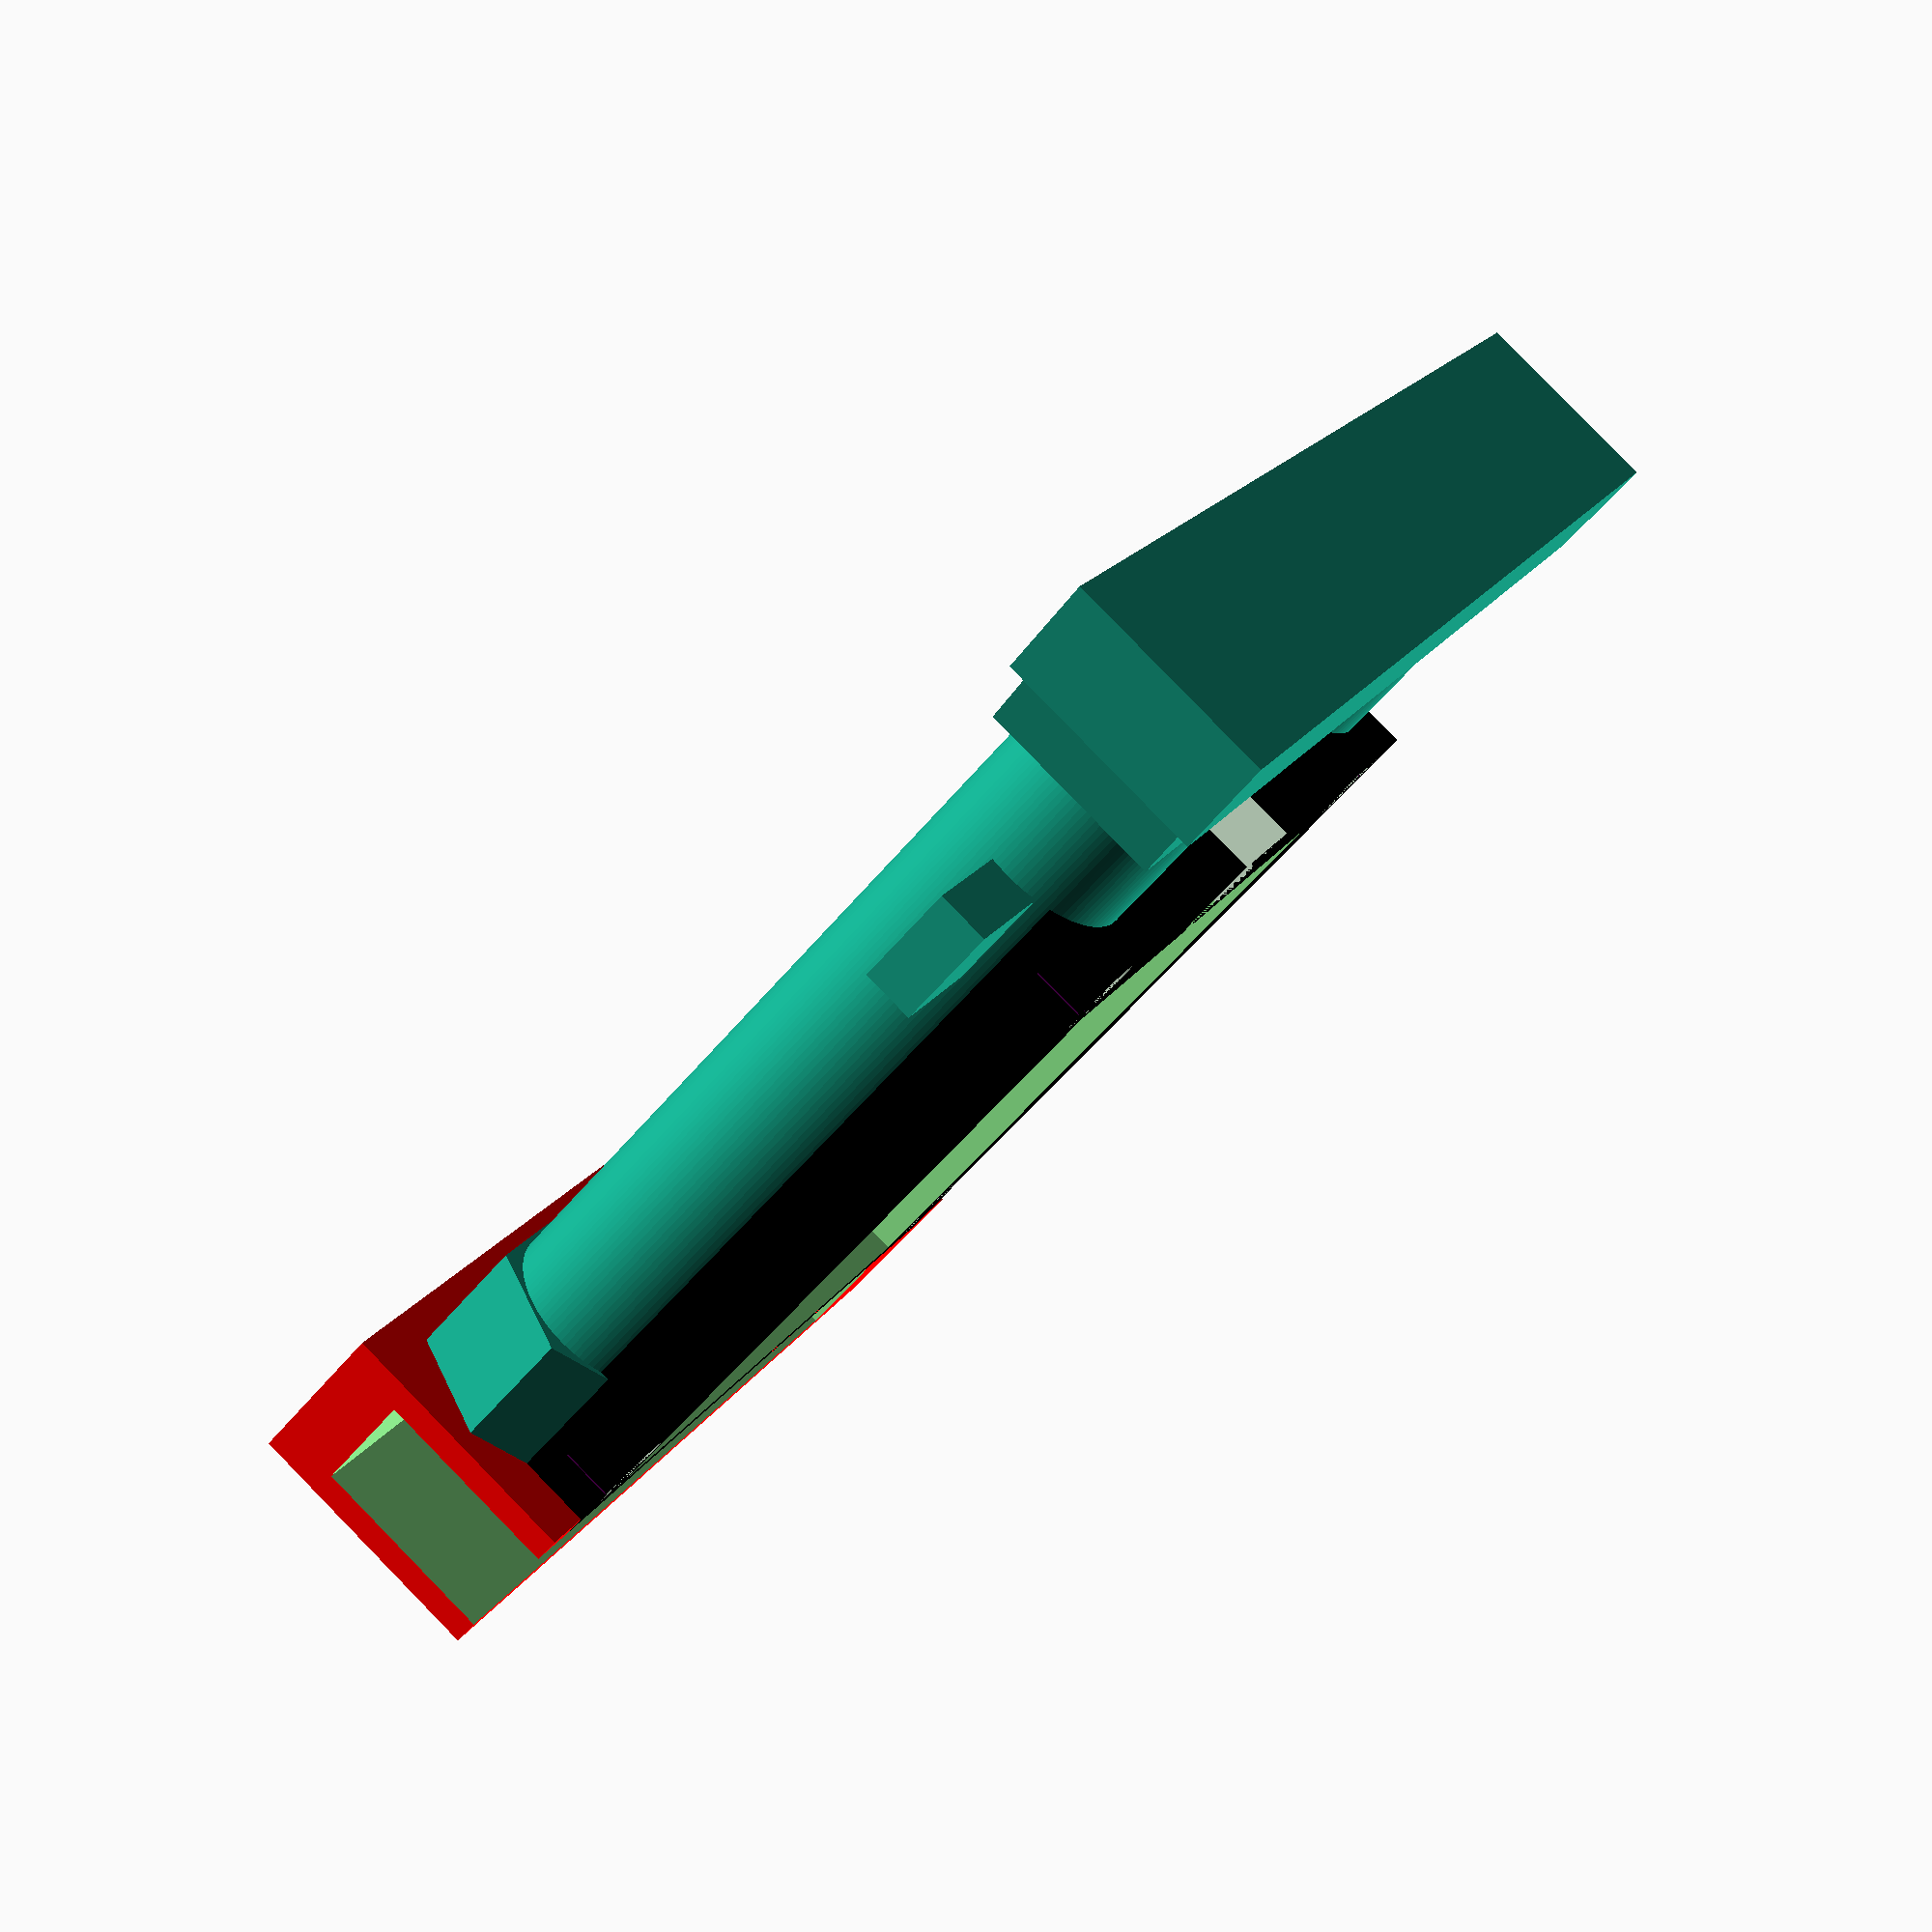
<openscad>
difference() {
    union() {
        translate([-2.5,0,7]) rotate([-90,0,0]) cylinder(75,7,7,$fn=100);
        translate([55.5,0,7]) rotate([-90,0,0]) cylinder(75,7,7,$fn=100);
        translate([-2.5,0,7]) rotate([-90,0,0]) cylinder(10,8.5,8.5,$fn=6);
        translate([55.5,0,7]) rotate([-90,0,0]) cylinder(10,8.5,8.5,$fn=6);
        // 上の横梁
        translate([-22,78,-1]) linear_extrude(16) polygon([[0,0],[-2,8],[101,8],[99,0]]);
        translate([-18,73,0]) linear_extrude(14) polygon([[0,0],[-2,5],[93,5],[91,0]]);
        // 梁の真ん中
        translate([22,61,4.5]) linear_extrude(4) square([10,13.5]);
        // 下の横梁
        translate([-18,53,4.5]) linear_extrude(4) square([90,8]);
        color("blue") translate([0,53,0]) linear_extrude(13) square([53,1]);
        // 下の石垣
        color("red") translate([-13,-12,-3]) linear_extrude(20) square([79,12]);
        // 背中側
        color("black") translate([-8.5,-2,-3]) linear_extrude(10) square([70,63]);
    }
    // くり抜く領域
    color("lightgreen") union() {
        translate([0,0,-5]) linear_extrude(18) square([53,53]);
        translate([0,-10,-5]) linear_extrude(17) square([70,8]);
        translate([0,-5,0]) linear_extrude(12) square([3,10]);
    }
    // 磁石穴
    union() {
        translate([57,57,-3]) linear_extrude(4) circle(3.1,$fn=100);
        translate([-4,57,-3]) linear_extrude(4) circle(3.1,$fn=100);
        translate([57,3,-3]) linear_extrude(4) circle(3.1,$fn=100);
        translate([-4,3,-3]) linear_extrude(4) circle(3.1,$fn=100);
    }
    // チェーン溝
    translate([22,50,-3]) linear_extrude(5) square([10,15]);
    // 溝
    color("purple") union() {
        translate([-9,3,-3]) linear_extrude(4) square([5,0.1]);
        translate([57,3,-3]) linear_extrude(4) square([5,0.1]);
        translate([-9,57,-3]) linear_extrude(4) square([5,0.1]);
        translate([57,57,-3]) linear_extrude(4) square([5,0.1]);
    }
}
</openscad>
<views>
elev=94.6 azim=119.2 roll=44.3 proj=p view=wireframe
</views>
